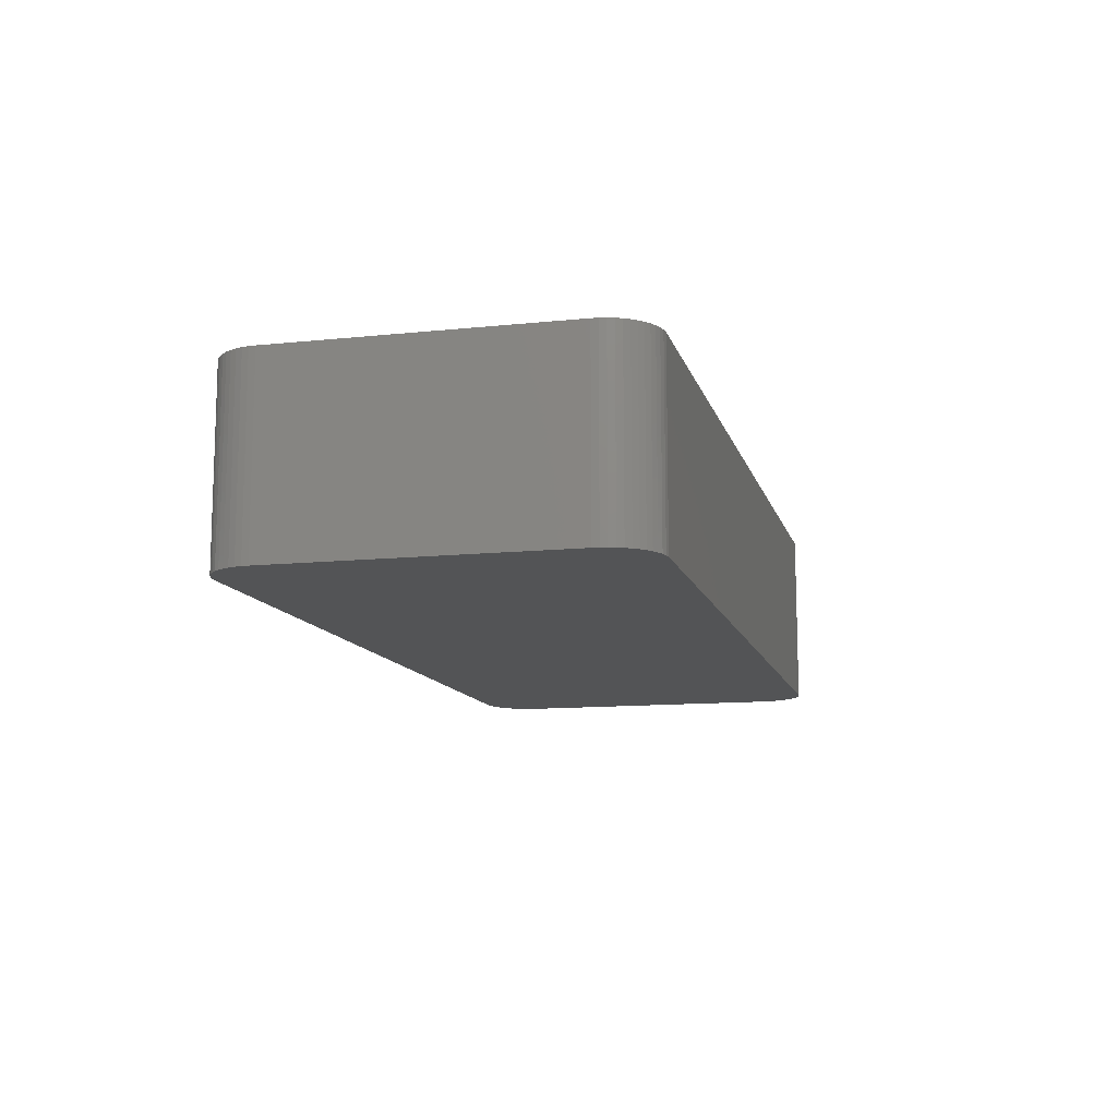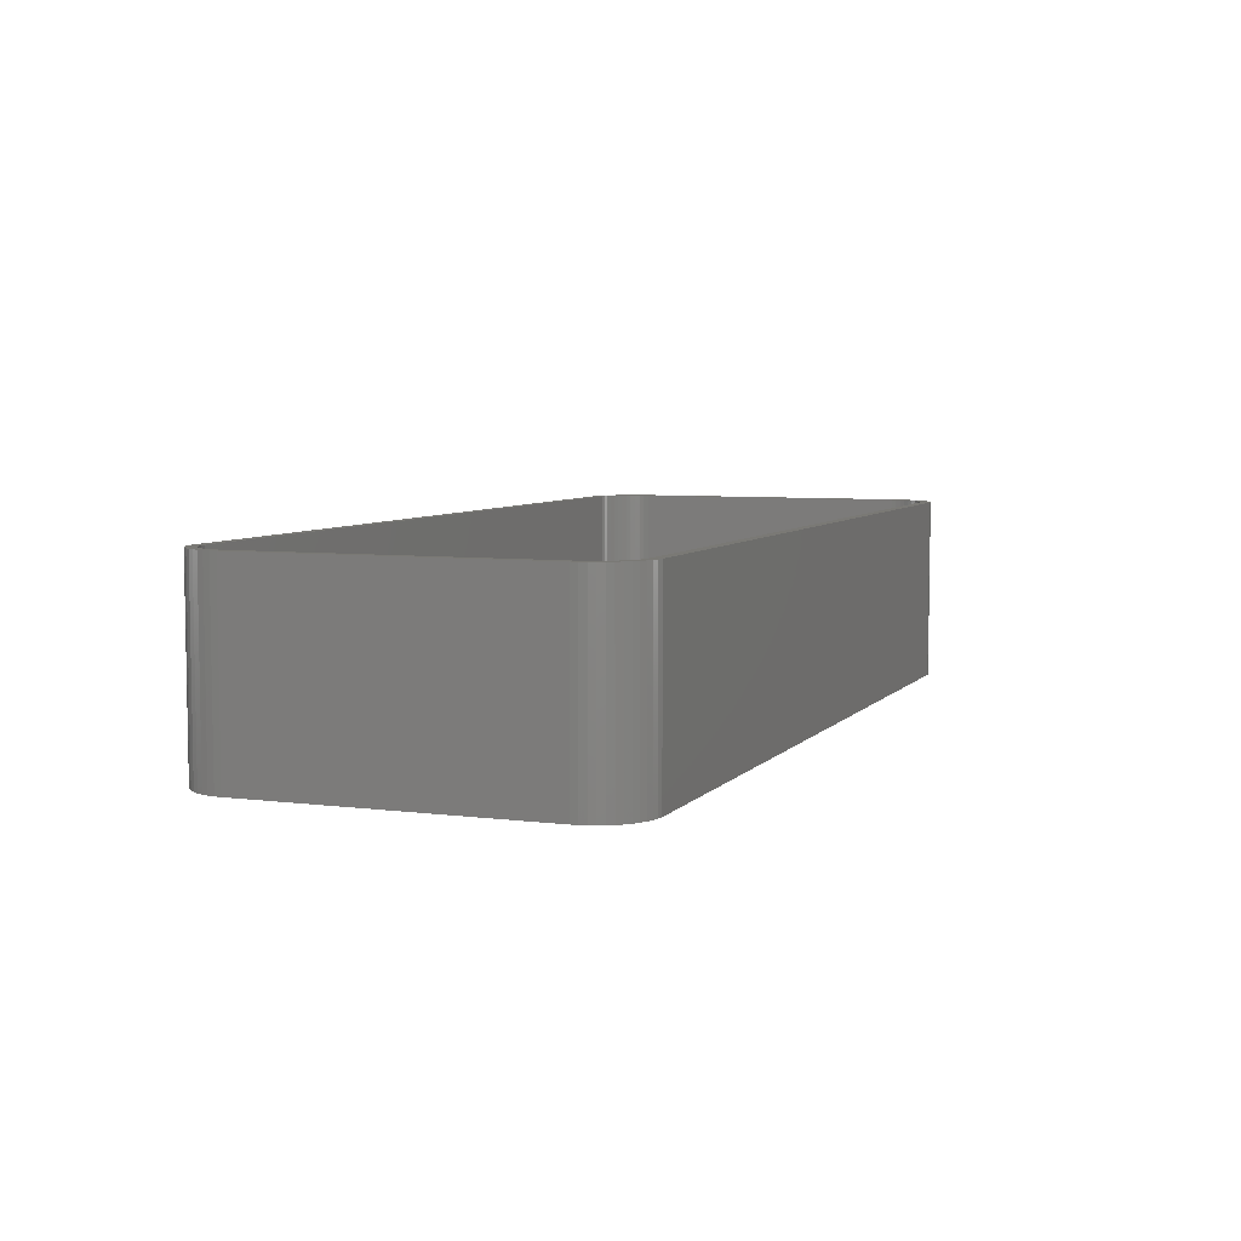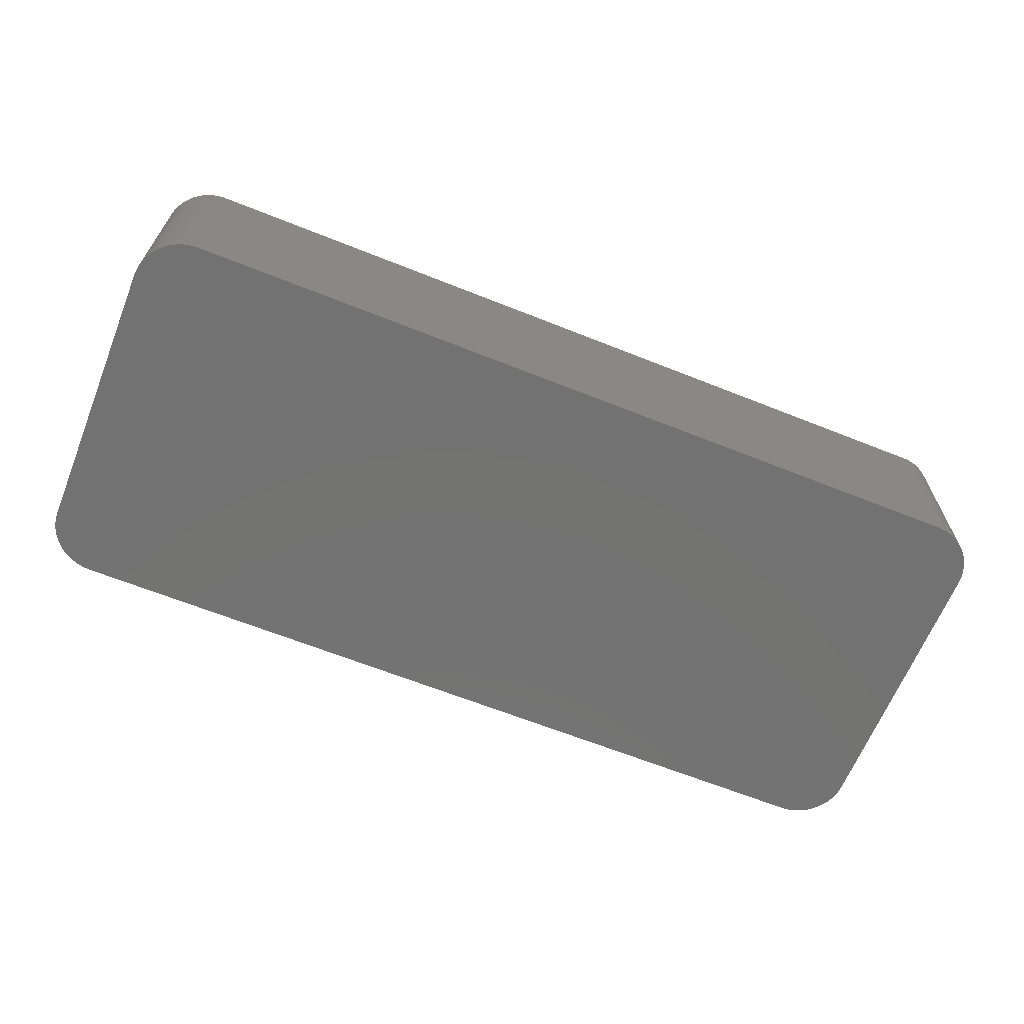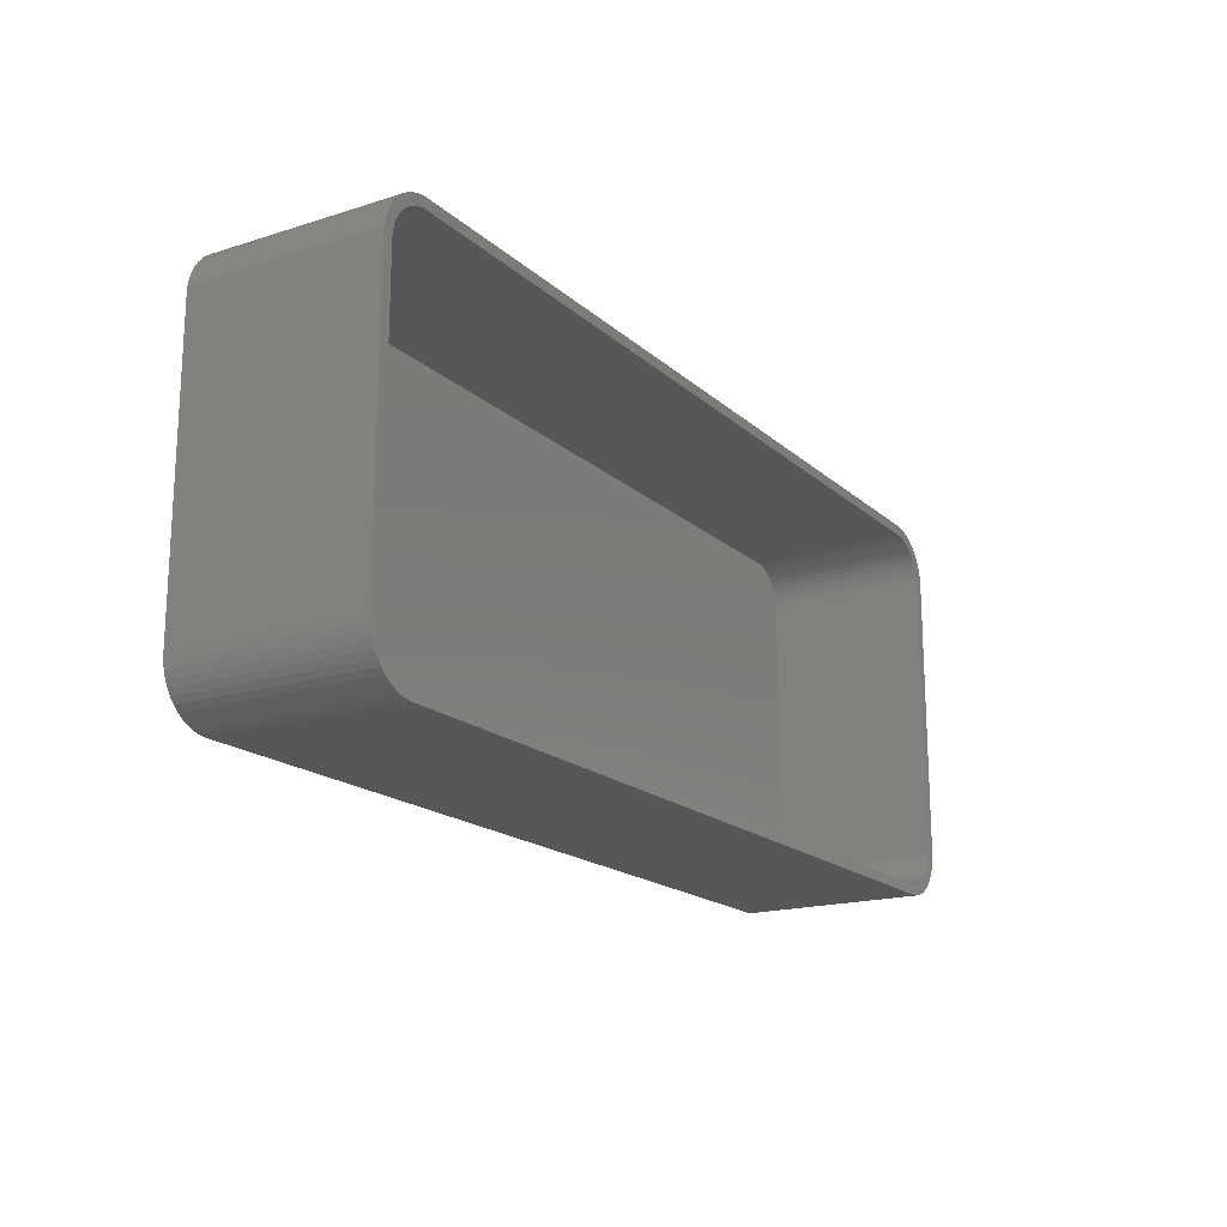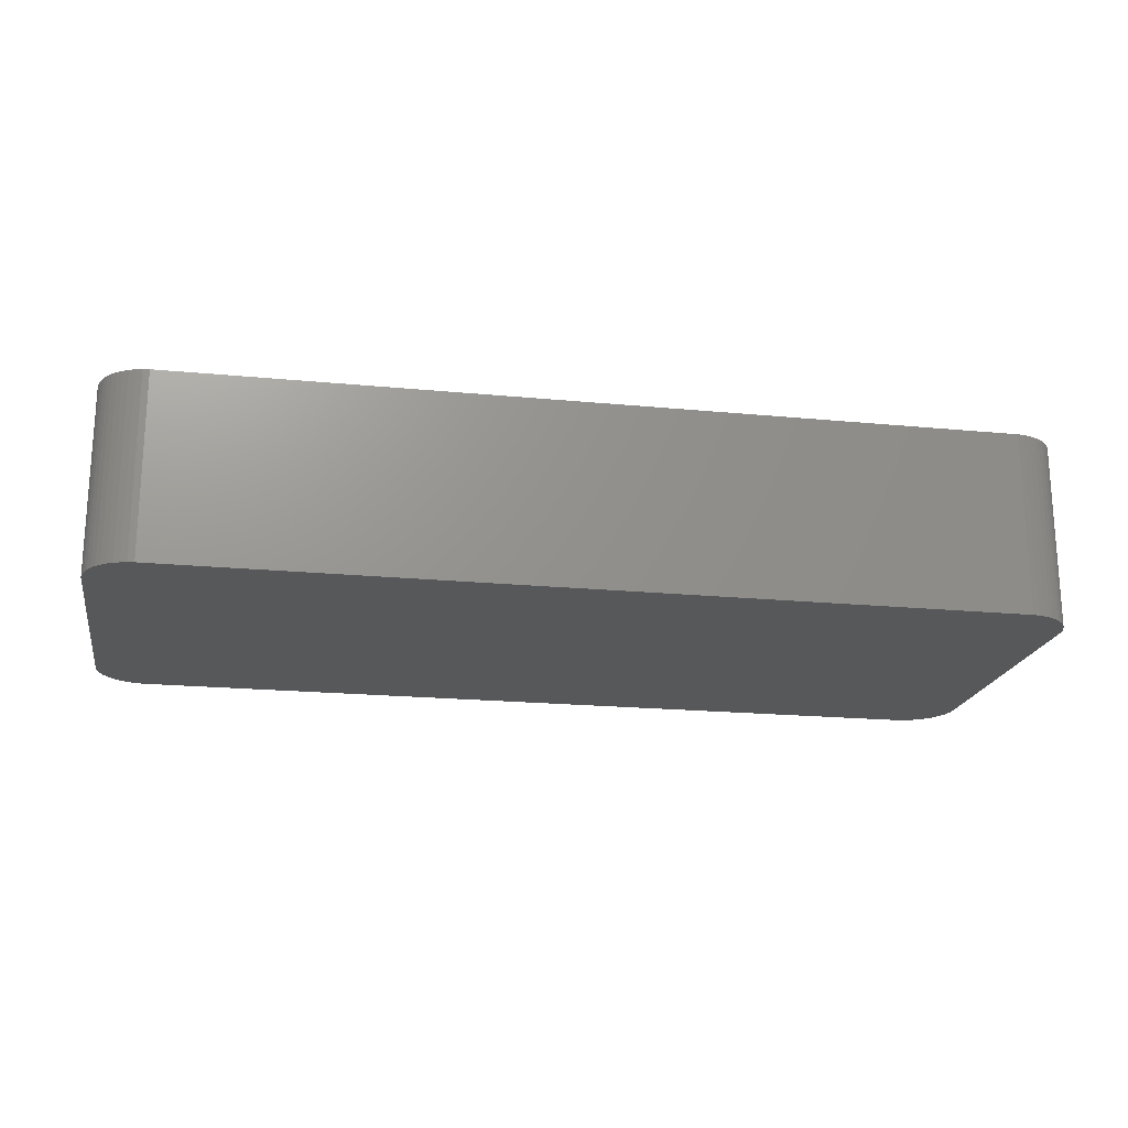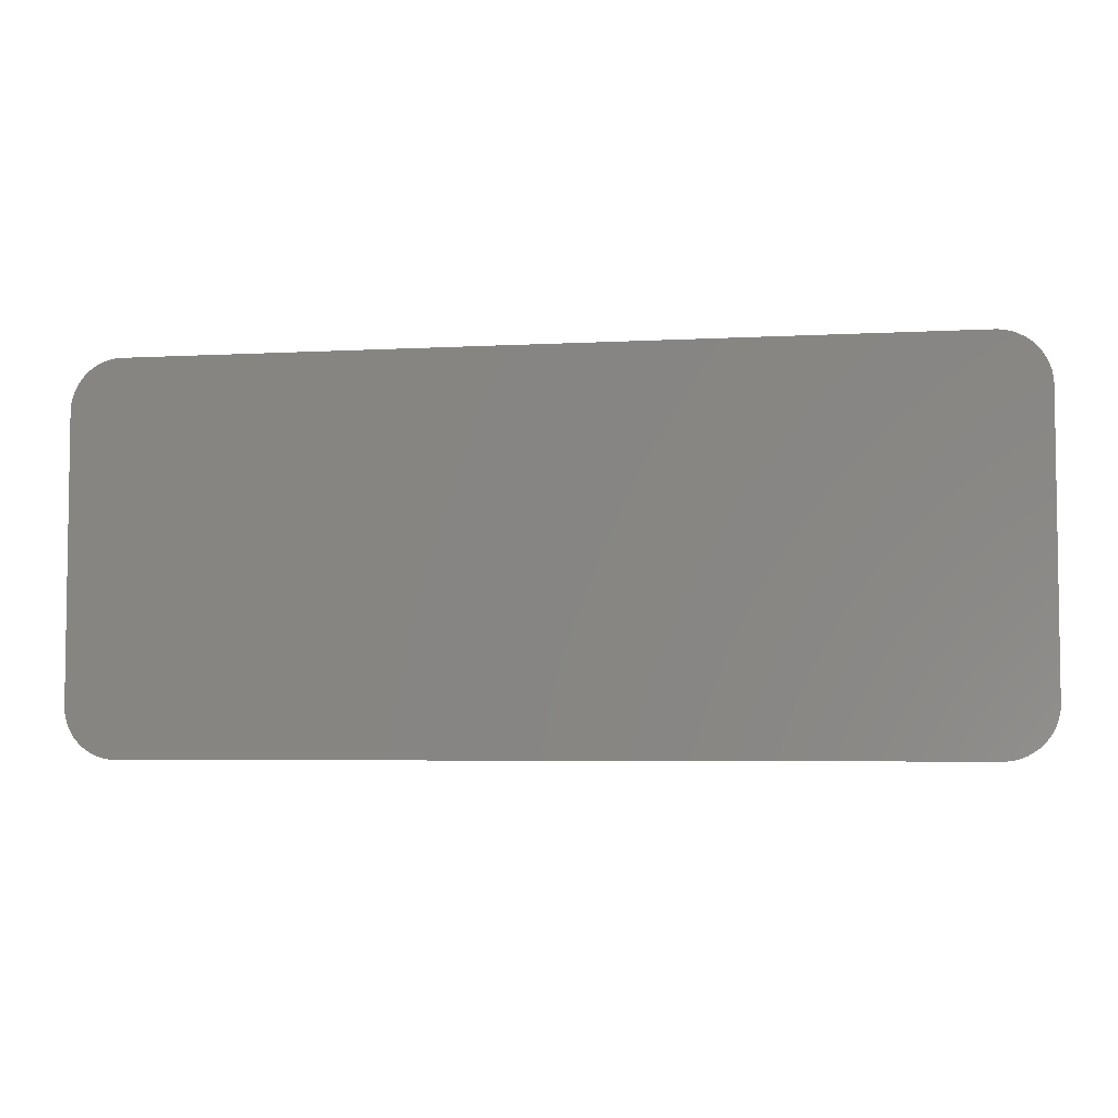
<metadata>
{"format":"stl","ext":"stl","renderer":"f3d","projection":"perspective","resolution":1024,"background":"white","views":[{"elev":-11.8,"azim":-76.0,"up":"+Z"},{"elev":6.1,"azim":-68.8,"up":"+Z"},{"elev":-64.8,"azim":158.1,"up":"+Z"},{"elev":-17.9,"azim":-58.4,"up":"+Y"},{"elev":-19.7,"azim":169.8,"up":"+Z"},{"elev":-4.9,"azim":-170.2,"up":"+Y"}]}
</metadata>
<code>
# stl→obj: 208 verts, 412 faces
v -45 -13.75 0
v -45 13.75 18
v -45 13.75 0
v -45 -13.75 18
v -44.96 -14.38 0
v -44.96 -14.38 18
v 44.05 16.69 18
v 43.64 17.17 0
v 43.64 17.17 18
v 44.05 16.69 0
v -44.96 14.38 18
v -44.96 14.38 0
v 44 13.75 18
v 45 13.75 18
v 44.96 14.38 18
v 45 -13.75 18
v 43.97 14.25 18
v 44.84 14.99 18
v 44 -13.75 18
v 43.87 14.74 18
v 44.65 15.59 18
v 44.96 -14.38 18
v 43.72 15.22 18
v 44.38 16.16 18
v 43.97 -14.25 18
v 43.51 15.68 18
v 44.84 -14.99 18
v 43.87 -14.74 18
v 43.24 16.1 18
v 42.92 16.49 18
v 43.19 17.6 18
v 42.55 16.83 18
v 42.68 17.97 18
v 42.14 17.13 18
v 42.13 18.27 18
v 41.7 17.37 18
v 41.55 18.51 18
v 41.24 17.55 18
v 40.94 18.66 18
v 40.75 17.68 18
v 40.31 18.74 18
v 40.25 17.74 18
v -40.25 17.74 18
v -40.31 18.74 18
v -40.75 17.68 18
v -40.94 18.66 18
v -41.24 17.55 18
v -41.55 18.51 18
v -41.7 17.37 18
v -42.13 18.27 18
v -42.14 17.13 18
v -42.68 17.97 18
v -42.55 16.83 18
v -43.19 17.6 18
v -42.92 16.49 18
v -43.64 17.17 18
v -43.24 16.1 18
v -44.05 16.69 18
v -43.51 15.68 18
v -44.38 16.16 18
v -43.72 15.22 18
v -44.84 14.99 18
v -43.87 14.74 18
v -44.65 15.59 18
v 44.65 -15.59 18
v 43.72 -15.22 18
v 44.38 -16.16 18
v 43.51 -15.68 18
v 44.05 -16.69 18
v 43.24 -16.1 18
v 43.64 -17.17 18
v 42.92 -16.49 18
v 43.19 -17.6 18
v 42.55 -16.83 18
v 42.68 -17.97 18
v 42.14 -17.13 18
v 42.13 -18.27 18
v 41.7 -17.37 18
v 41.55 -18.51 18
v 41.24 -17.55 18
v 40.94 -18.66 18
v 40.75 -17.68 18
v 40.31 -18.74 18
v 40.25 -17.74 18
v -40.25 -17.74 18
v -40.31 -18.74 18
v -40.75 -17.68 18
v -40.94 -18.66 18
v -41.24 -17.55 18
v -41.55 -18.51 18
v -41.7 -17.37 18
v -42.13 -18.27 18
v -42.14 -17.13 18
v -42.68 -17.97 18
v -42.55 -16.83 18
v -43.19 -17.6 18
v -42.92 -16.49 18
v -43.64 -17.17 18
v -43.24 -16.1 18
v -44.05 -16.69 18
v -43.51 -15.68 18
v -44.38 -16.16 18
v -43.72 -15.22 18
v -44.65 -15.59 18
v -43.87 -14.74 18
v -44.84 -14.99 18
v -43.97 -14.25 18
v -44 -13.75 18
v -44 13.75 18
v -43.97 14.25 18
v -40.94 18.66 0
v -41.55 18.51 0
v -40.31 -18.74 0
v 40.31 -18.74 0
v 45 -13.75 0
v 44.96 -14.38 0
v 45 13.75 0
v -40.31 18.74 0
v 40.31 18.74 0
v -42.13 -18.27 0
v -41.55 -18.51 0
v -43.64 -17.17 0
v -43.19 -17.6 0
v 44.65 15.59 0
v 44.84 14.99 0
v 40.94 18.66 0
v -44.84 14.99 0
v -44.65 15.59 0
v -42.13 18.27 0
v -42.68 17.97 0
v -43.19 17.6 0
v 44.84 -14.99 0
v 44.65 -15.59 0
v 44.96 14.38 0
v 44.38 -16.16 0
v 44.05 -16.69 0
v 43.64 -17.17 0
v 44.38 16.16 0
v 43.19 -17.6 0
v 42.68 -17.97 0
v 42.13 -18.27 0
v 43.19 17.6 0
v 41.55 -18.51 0
v 42.68 17.97 0
v 40.94 -18.66 0
v 42.13 18.27 0
v 41.55 18.51 0
v -40.94 -18.66 0
v -42.68 -17.97 0
v -44.05 -16.69 0
v -44.38 -16.16 0
v -43.64 17.17 0
v -44.65 -15.59 0
v -44.05 16.69 0
v -44.84 -14.99 0
v -44.38 16.16 0
v -44 13.75 2
v -44 -13.75 2
v -43.24 16.1 2
v -43.51 15.68 2
v 44 13.75 2
v 43.97 14.25 2
v 40.25 -17.74 2
v -40.25 -17.74 2
v -40.75 17.68 2
v -40.25 17.74 2
v -42.55 -16.83 2
v -42.92 -16.49 2
v 43.97 -14.25 2
v 44 -13.75 2
v 42.92 -16.49 2
v 43.24 -16.1 2
v 40.75 17.68 2
v 41.24 17.55 2
v 40.25 17.74 2
v -43.87 -14.74 2
v -43.72 -15.22 2
v -41.24 -17.55 2
v -41.7 -17.37 2
v 40.75 -17.68 2
v 43.87 -14.74 2
v 43.87 14.74 2
v 43.72 15.22 2
v 43.24 16.1 2
v 42.92 16.49 2
v 41.7 17.37 2
v 42.14 17.13 2
v -43.97 14.25 2
v -43.97 -14.25 2
v 43.51 15.68 2
v 43.72 -15.22 2
v 43.51 -15.68 2
v 42.55 16.83 2
v 42.55 -16.83 2
v 42.14 -17.13 2
v 41.7 -17.37 2
v 41.24 -17.55 2
v -41.24 17.55 2
v -41.7 17.37 2
v -40.75 -17.68 2
v -42.14 17.13 2
v -42.55 16.83 2
v -42.92 16.49 2
v -42.14 -17.13 2
v -43.72 15.22 2
v -43.24 -16.1 2
v -43.87 14.74 2
v -43.51 -15.68 2
f 1 2 3
f 2 1 4
f 5 4 1
f 4 5 6
f 7 8 9
f 8 7 10
f 3 11 12
f 11 3 2
f 13 14 15
f 14 13 16
f 17 15 18
f 19 16 13
f 20 18 21
f 16 19 22
f 23 21 24
f 25 22 19
f 26 24 7
f 22 25 27
f 28 27 25
f 15 17 13
f 18 20 17
f 21 23 20
f 29 7 9
f 24 26 23
f 7 29 26
f 30 9 31
f 9 30 29
f 32 31 33
f 31 32 30
f 33 34 32
f 35 34 33
f 35 36 34
f 37 36 35
f 37 38 36
f 39 38 37
f 39 40 38
f 41 40 39
f 41 42 40
f 41 43 42
f 44 43 41
f 44 45 43
f 46 45 44
f 46 47 45
f 48 47 46
f 48 49 47
f 50 49 48
f 50 51 49
f 52 51 50
f 51 52 53
f 54 53 52
f 53 54 55
f 56 55 54
f 55 56 57
f 58 57 56
f 57 58 59
f 60 59 58
f 59 60 61
f 62 63 64
f 61 64 63
f 64 61 60
f 27 28 65
f 66 65 28
f 65 66 67
f 68 67 66
f 67 68 69
f 70 69 68
f 69 70 71
f 72 71 70
f 71 72 73
f 74 73 72
f 73 74 75
f 76 75 74
f 76 77 75
f 78 77 76
f 78 79 77
f 80 79 78
f 80 81 79
f 82 81 80
f 82 83 81
f 84 83 82
f 85 83 84
f 85 86 83
f 87 86 85
f 87 88 86
f 89 88 87
f 89 90 88
f 91 90 89
f 91 92 90
f 93 92 91
f 94 93 95
f 93 94 92
f 96 95 97
f 95 96 94
f 98 97 99
f 100 99 101
f 97 98 96
f 102 101 103
f 104 103 105
f 106 105 107
f 99 100 98
f 6 107 108
f 109 2 108
f 63 62 110
f 4 108 2
f 11 110 62
f 6 108 4
f 110 11 109
f 101 102 100
f 109 11 2
f 103 104 102
f 105 106 104
f 107 6 106
f 111 48 46
f 48 111 112
f 113 83 86
f 83 113 114
f 22 115 16
f 115 22 116
f 16 117 14
f 117 16 115
f 118 46 44
f 46 118 111
f 119 44 41
f 44 119 118
f 120 90 92
f 90 120 121
f 122 96 98
f 96 122 123
f 18 124 21
f 124 18 125
f 126 41 39
f 41 126 119
f 127 64 128
f 64 127 62
f 112 50 48
f 50 112 129
f 130 54 52
f 54 130 131
f 114 115 116
f 115 114 117
f 114 116 132
f 119 117 114
f 114 132 133
f 117 119 134
f 114 133 135
f 134 119 125
f 114 135 136
f 125 119 124
f 114 136 137
f 124 119 138
f 114 137 139
f 138 119 10
f 114 139 140
f 10 119 8
f 114 140 141
f 8 119 142
f 114 141 143
f 142 119 144
f 114 143 145
f 144 119 146
f 146 119 147
f 147 119 126
f 113 119 114
f 113 118 119
f 1 113 148
f 113 1 118
f 1 148 121
f 3 118 1
f 1 121 120
f 118 3 111
f 1 120 149
f 111 3 112
f 1 149 123
f 112 3 129
f 1 123 122
f 129 3 130
f 1 122 150
f 130 3 131
f 1 150 151
f 131 3 152
f 1 151 153
f 152 3 154
f 1 153 155
f 154 3 156
f 1 155 5
f 156 3 128
f 128 3 127
f 127 3 12
f 153 106 155
f 106 153 104
f 122 100 150
f 100 122 98
f 151 104 153
f 104 151 102
f 121 88 90
f 88 121 148
f 123 94 96
f 94 123 149
f 114 81 83
f 81 114 145
f 27 116 22
f 116 27 132
f 141 75 77
f 75 141 140
f 71 136 69
f 136 71 137
f 65 132 27
f 132 65 133
f 15 125 18
f 125 15 134
f 14 134 15
f 134 14 117
f 24 10 7
f 10 24 138
f 21 138 24
f 138 21 124
f 144 35 33
f 35 144 146
f 8 31 9
f 31 8 142
f 146 37 35
f 37 146 147
f 12 62 127
f 62 12 11
f 129 52 50
f 52 129 130
f 131 56 54
f 56 131 152
f 155 6 5
f 6 155 106
f 150 102 151
f 102 150 100
f 148 86 88
f 86 148 113
f 149 92 94
f 92 149 120
f 140 73 75
f 73 140 139
f 139 71 73
f 71 139 137
f 69 135 67
f 135 69 136
f 142 33 31
f 33 142 144
f 147 39 37
f 39 147 126
f 154 56 152
f 56 154 58
f 128 60 156
f 60 128 64
f 143 77 79
f 77 143 141
f 145 79 81
f 79 145 143
f 67 133 65
f 133 67 135
f 156 58 154
f 58 156 60
f 108 157 109
f 157 108 158
f 59 159 57
f 159 59 160
f 161 17 162
f 17 161 13
f 163 85 84
f 85 163 164
f 165 43 45
f 43 165 166
f 167 97 95
f 97 167 168
f 169 19 170
f 19 169 25
f 171 70 172
f 70 171 72
f 173 38 40
f 38 173 174
f 170 13 161
f 13 170 19
f 166 42 43
f 42 166 175
f 103 176 105
f 176 103 177
f 178 91 89
f 91 178 179
f 180 84 82
f 84 180 163
f 181 25 169
f 25 181 28
f 182 23 183
f 23 182 20
f 184 30 185
f 30 184 29
f 186 34 36
f 34 186 187
f 175 40 42
f 40 175 173
f 109 188 110
f 188 109 157
f 107 158 108
f 158 107 189
f 175 161 162
f 161 175 170
f 175 162 182
f 163 170 175
f 175 182 183
f 170 163 169
f 175 183 190
f 169 163 181
f 175 190 184
f 181 163 191
f 175 184 185
f 191 163 192
f 175 185 193
f 192 163 172
f 175 193 187
f 172 163 171
f 175 187 186
f 171 163 194
f 175 186 174
f 194 163 195
f 175 174 173
f 195 163 196
f 196 163 197
f 197 163 180
f 166 163 175
f 166 164 163
f 157 166 165
f 166 157 164
f 157 165 198
f 158 164 157
f 157 198 199
f 164 158 200
f 157 199 201
f 200 158 178
f 157 201 202
f 178 158 179
f 157 202 203
f 179 158 204
f 157 203 159
f 204 158 167
f 157 159 160
f 167 158 168
f 157 160 205
f 168 158 206
f 157 205 207
f 206 158 208
f 157 207 188
f 208 158 177
f 177 158 176
f 176 158 189
f 97 206 99
f 206 97 168
f 101 177 103
f 177 101 208
f 179 93 91
f 93 179 204
f 200 89 87
f 89 200 178
f 164 87 85
f 87 164 200
f 172 68 192
f 68 172 70
f 162 20 182
f 20 162 17
f 190 29 184
f 29 190 26
f 183 26 190
f 26 183 23
f 61 160 59
f 160 61 205
f 63 205 61
f 205 63 207
f 57 203 55
f 203 57 159
f 203 53 55
f 53 203 202
f 199 47 49
f 47 199 198
f 198 45 47
f 45 198 165
f 105 189 107
f 189 105 176
f 99 208 101
f 208 99 206
f 204 95 93
f 95 204 167
f 191 28 181
f 28 191 66
f 171 74 72
f 74 171 194
f 194 76 74
f 76 194 195
f 195 78 76
f 78 195 196
f 196 80 78
f 80 196 197
f 192 66 191
f 66 192 68
f 174 36 38
f 36 174 186
f 187 32 34
f 32 187 193
f 193 30 32
f 30 193 185
f 110 207 63
f 207 110 188
f 197 82 80
f 82 197 180
f 201 49 51
f 49 201 199
f 202 51 53
f 51 202 201

</code>
